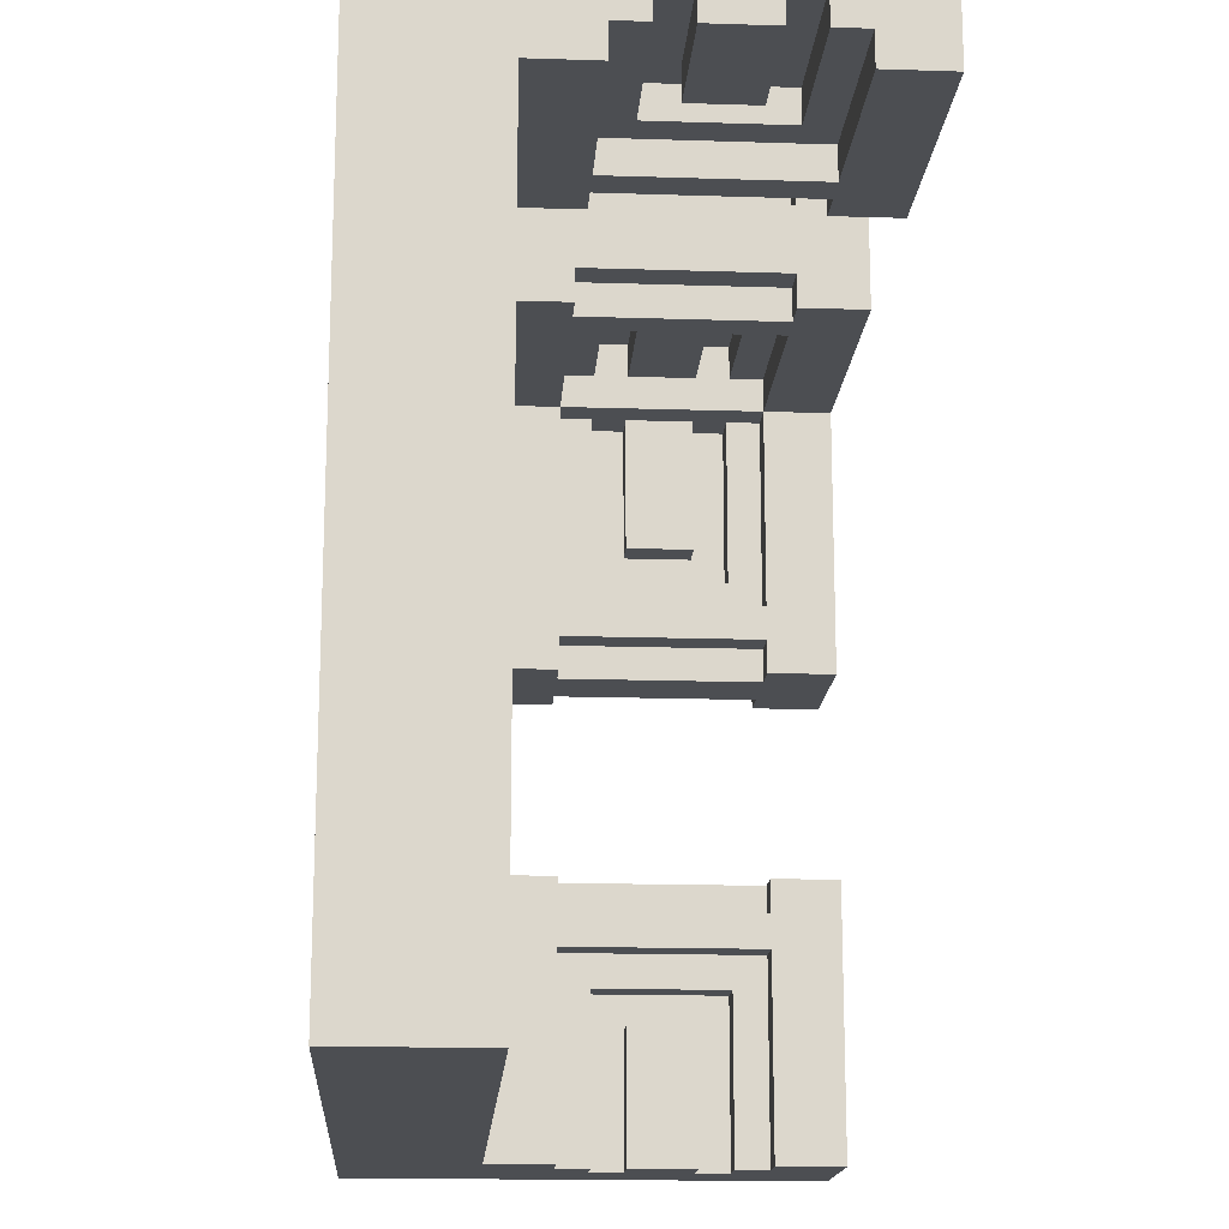
<metadata>
{"format":"obj","ext":"obj","renderer":"f3d","projection":"perspective","resolution":1024,"background":"white","views":[{"elev":-16.5,"azim":86.2,"up":"+Z"}]}
</metadata>
<code>
g Room_Default
v -13 0 13
v -13 0 -13
v -13 4 1
v -13 4 -5
v -13 6 2
v -13 6 1
v -13 6 -5
v -13 6 -6
v -13 12 2
v -13 12 1
v -13 12 -5
v -13 12 -6
v -13 13 13
v -13 13 1
v -13 13 -5
v -13 13 -13
v -13 14 13
v -13 14 1
v -13 14 -5
v -13 14 -13
v -12 6 2
v -12 6 1
v -12 6 -5
v -12 6 -6
v -12 8 2
v -12 8 1
v -12 8 -5
v -12 8 -6
v -12 10 2
v -12 10 1
v -12 10 -5
v -12 10 -6
v -12 12 2
v -12 12 1
v -12 12 -5
v -12 12 -6
v -10 0 1
v -10 0 -5
v -10 2 1
v -10 2 -5
v -10 4 1
v -10 4 -5
v -4 7 11
v -4 7 10
v -4 11 11
v -4 11 10
v -3 6 10
v -3 6 9
v -3 12 10
v -3 12 9
v 5 0 12
v 5 0 10
v 5 2 12
v 5 2 10
v 5 4 13
v 5 4 12
v 5 4 10
v 5 4 9
v 5 6 13
v 5 6 12
v 5 6 10
v 5 6 9
v 5 8 12
v 5 8 10
v 5 10 12
v 5 10 10
v 5 12 13
v 5 12 12
v 5 12 10
v 5 12 9
v 5 13 13
v 5 13 12
v 5 13 10
v 5 13 9
v 5 14 13
v 5 14 12
v 5 14 10
v 5 14 9
v 6 6 13
v 6 6 12
v 6 6 10
v 6 6 9
v 6 8 12
v 6 8 10
v 6 10 12
v 6 10 10
v 6 12 13
v 6 12 12
v 6 12 10
v 6 12 9
v 9 8 11
v 9 8 10
v 9 10 11
v 9 10 10
v -12 0 1
v -12 0 -5
v -12 2 1
v -12 2 -5
v -12 4 1
v -12 4 -5
v -11 7 9
v -11 7 4
v -11 7 -8
v -11 7 -13
v -11 8 9
v -11 8 5
v -11 8 -9
v -11 8 -13
v -11 10 9
v -11 10 5
v -11 10 -9
v -11 10 -13
v -11 11 9
v -11 11 4
v -11 11 -8
v -11 11 -13
v -10 6 9
v -10 6 3
v -10 6 2
v -10 6 1
v -10 6 -5
v -10 6 -6
v -10 6 -7
v -10 6 -13
v -10 7 9
v -10 7 4
v -10 7 -8
v -10 7 -13
v -10 8 9
v -10 8 5
v -10 8 2
v -10 8 1
v -10 8 -5
v -10 8 -6
v -10 8 -9
v -10 8 -13
v -10 10 9
v -10 10 5
v -10 10 2
v -10 10 1
v -10 10 -5
v -10 10 -6
v -10 10 -9
v -10 10 -13
v -10 11 9
v -10 11 4
v -10 11 -8
v -10 11 -13
v -10 12 9
v -10 12 3
v -10 12 2
v -10 12 1
v -10 12 -5
v -10 12 -6
v -10 12 -7
v -10 12 -13
v -9 4 9
v -9 4 1
v -9 4 -5
v -9 4 -13
v -9 6 10
v -9 6 9
v -9 6 3
v -9 6 2
v -9 6 1
v -9 6 -5
v -9 6 -6
v -9 6 -7
v -9 6 -13
v -9 7 11
v -9 7 10
v -9 8 11
v -9 8 10
v -9 10 11
v -9 10 10
v -9 11 11
v -9 11 10
v -9 12 10
v -9 12 9
v -9 12 3
v -9 12 2
v -9 12 1
v -9 12 -5
v -9 12 -6
v -9 12 -7
v -9 12 -13
v -9 13 9
v -9 13 1
v -9 13 -5
v -9 13 -13
v -9 14 9
v -9 14 1
v -9 14 -5
v -9 14 -13
v -5 8 11
v -5 8 10
v -5 10 11
v -5 10 10
v -2 6 13
v -2 6 12
v -2 6 10
v -2 6 9
v -2 8 12
v -2 8 10
v -2 10 12
v -2 10 10
v -2 12 13
v -2 12 12
v -2 12 10
v -2 12 9
v -1 0 12
v -1 0 10
v -1 2 12
v -1 2 10
v -1 4 13
v -1 4 12
v -1 4 10
v -1 4 9
v -1 6 13
v -1 6 12
v -1 6 10
v -1 6 9
v -1 8 12
v -1 8 10
v -1 10 12
v -1 10 10
v -1 12 13
v -1 12 12
v -1 12 10
v -1 12 9
v -1 13 13
v -1 13 12
v -1 13 10
v -1 13 9
v -1 14 13
v -1 14 12
v -1 14 10
v -1 14 9
v 7 6 10
v 7 6 9
v 7 12 10
v 7 12 9
v 8 7 11
v 8 7 10
v 8 11 11
v 8 11 10
v 13 0 13
v 13 0 -13
v 13 4 9
v 13 4 -13
v 13 6 10
v 13 6 9
v 13 7 11
v 13 7 10
v 13 8 11
v 13 8 10
v 13 10 11
v 13 10 10
v 13 11 11
v 13 11 10
v 13 12 10
v 13 12 9
v 13 13 13
v 13 13 9
v 13 14 13
v 13 14 9
v -13 0 13
v -13 13 13
v -13 14 13
v -2 6 13
v -2 12 13
v -1 4 13
v -1 6 13
v -1 12 13
v -1 13 13
v -1 14 13
v 5 4 13
v 5 6 13
v 5 12 13
v 5 13 13
v 5 14 13
v 6 6 13
v 6 12 13
v 13 0 13
v 13 13 13
v 13 14 13
v -2 6 12
v -2 8 12
v -2 10 12
v -2 12 12
v -1 6 12
v -1 8 12
v -1 10 12
v -1 12 12
v 5 6 12
v 5 8 12
v 5 10 12
v 5 12 12
v 6 6 12
v 6 8 12
v 6 10 12
v 6 12 12
v -1 0 10
v -1 2 10
v -1 4 10
v 5 0 10
v 5 2 10
v 5 4 10
v -11 7 4
v -11 11 4
v -10 7 4
v -10 11 4
v -10 6 3
v -10 12 3
v -9 6 3
v -9 12 3
v -13 4 -5
v -13 6 -5
v -13 12 -5
v -13 13 -5
v -13 14 -5
v -12 0 -5
v -12 2 -5
v -12 4 -5
v -12 6 -5
v -12 8 -5
v -12 10 -5
v -12 12 -5
v -12 13 -5
v -12 14 -5
v -10 0 -5
v -10 2 -5
v -10 4 -5
v -10 6 -5
v -10 8 -5
v -10 10 -5
v -10 12 -5
v -10 13 -5
v -10 14 -5
v -9 4 -5
v -9 6 -5
v -9 12 -5
v -9 13 -5
v -9 14 -5
v -13 6 -6
v -13 12 -6
v -12 6 -6
v -12 8 -6
v -12 10 -6
v -12 12 -6
v -10 6 -6
v -10 8 -6
v -10 10 -6
v -10 12 -6
v -9 6 -6
v -9 12 -6
v -11 8 -9
v -11 10 -9
v -10 8 -9
v -10 10 -9
v -1 0 12
v -1 2 12
v -1 4 12
v 5 0 12
v 5 2 12
v 5 4 12
v -9 7 11
v -9 8 11
v -9 10 11
v -9 11 11
v -5 8 11
v -5 10 11
v -4 7 11
v -4 11 11
v 8 7 11
v 8 11 11
v 9 8 11
v 9 10 11
v 13 7 11
v 13 8 11
v 13 10 11
v 13 11 11
v -9 6 10
v -9 7 10
v -9 8 10
v -9 10 10
v -9 11 10
v -9 12 10
v -5 8 10
v -5 10 10
v -4 7 10
v -4 11 10
v -3 6 10
v -3 12 10
v -2 6 10
v -2 8 10
v -2 10 10
v -2 12 10
v -1 6 10
v -1 8 10
v -1 10 10
v -1 12 10
v 5 6 10
v 5 8 10
v 5 10 10
v 5 12 10
v 6 6 10
v 6 8 10
v 6 10 10
v 6 12 10
v 7 6 10
v 7 12 10
v 8 7 10
v 8 11 10
v 9 8 10
v 9 10 10
v 13 6 10
v 13 7 10
v 13 8 10
v 13 10 10
v 13 11 10
v 13 12 10
v -11 7 9
v -11 8 9
v -11 10 9
v -11 11 9
v -10 6 9
v -10 7 9
v -10 8 9
v -10 10 9
v -10 11 9
v -10 12 9
v -9 4 9
v -9 6 9
v -9 12 9
v -9 13 9
v -9 14 9
v -3 6 9
v -3 12 9
v -2 6 9
v -2 12 9
v -1 4 9
v -1 6 9
v -1 12 9
v -1 13 9
v -1 14 9
v 5 4 9
v 5 6 9
v 5 12 9
v 5 13 9
v 5 14 9
v 6 6 9
v 6 12 9
v 7 6 9
v 7 12 9
v 13 4 9
v 13 6 9
v 13 12 9
v 13 13 9
v 13 14 9
v -11 8 5
v -11 10 5
v -10 8 5
v -10 10 5
v -13 6 2
v -13 12 2
v -12 6 2
v -12 8 2
v -12 10 2
v -12 12 2
v -10 6 2
v -10 8 2
v -10 10 2
v -10 12 2
v -9 6 2
v -9 12 2
v -13 4 1
v -13 6 1
v -13 12 1
v -13 13 1
v -13 14 1
v -12 0 1
v -12 2 1
v -12 4 1
v -12 6 1
v -12 8 1
v -12 10 1
v -12 12 1
v -12 13 1
v -12 14 1
v -10 0 1
v -10 2 1
v -10 4 1
v -10 6 1
v -10 8 1
v -10 10 1
v -10 12 1
v -10 13 1
v -10 14 1
v -9 4 1
v -9 6 1
v -9 12 1
v -9 13 1
v -9 14 1
v -10 6 -7
v -10 12 -7
v -9 6 -7
v -9 12 -7
v -11 7 -8
v -11 11 -8
v -10 7 -8
v -10 11 -8
v -13 0 -13
v -13 13 -13
v -13 14 -13
v -11 7 -13
v -11 8 -13
v -11 10 -13
v -11 11 -13
v -10 6 -13
v -10 7 -13
v -10 8 -13
v -10 10 -13
v -10 11 -13
v -10 12 -13
v -9 4 -13
v -9 6 -13
v -9 12 -13
v -9 13 -13
v -9 14 -13
v 13 0 -13
v 13 4 -13
v -13 0 13
v 13 0 13
v -3 0 12
v -1 0 12
v 5 0 12
v 7 0 12
v -3 0 11
v -2 0 11
v 6 0 11
v 7 0 11
v -2 0 10
v -1 0 10
v 5 0 10
v 6 0 10
v -12 0 3
v -11 0 3
v -11 0 2
v -10 0 2
v -12 0 1
v -10 0 1
v -12 0 -5
v -10 0 -5
v -11 0 -6
v -10 0 -6
v -12 0 -7
v -11 0 -7
v -13 0 -13
v 13 0 -13
v -9 8 11
v -5 8 11
v 9 8 11
v 13 8 11
v -9 8 10
v -5 8 10
v 9 8 10
v 13 8 10
v -11 8 9
v -10 8 9
v -11 8 5
v -10 8 5
v -11 8 -9
v -10 8 -9
v -11 8 -13
v -10 8 -13
v -9 11 11
v -4 11 11
v 8 11 11
v 13 11 11
v -9 11 10
v -4 11 10
v 8 11 10
v 13 11 10
v -11 11 9
v -10 11 9
v -11 11 4
v -10 11 4
v -11 11 -8
v -10 11 -8
v -11 11 -13
v -10 11 -13
v -2 12 13
v -1 12 13
v 5 12 13
v 6 12 13
v -2 12 12
v -1 12 12
v 5 12 12
v 6 12 12
v -9 12 10
v -3 12 10
v -2 12 10
v -1 12 10
v 5 12 10
v 6 12 10
v 7 12 10
v 13 12 10
v -10 12 9
v -9 12 9
v -3 12 9
v -2 12 9
v -1 12 9
v 5 12 9
v 6 12 9
v 7 12 9
v 13 12 9
v -10 12 3
v -9 12 3
v -13 12 2
v -12 12 2
v -10 12 2
v -9 12 2
v -13 12 1
v -12 12 1
v -10 12 1
v -9 12 1
v -13 12 -5
v -12 12 -5
v -10 12 -5
v -9 12 -5
v -13 12 -6
v -12 12 -6
v -10 12 -6
v -9 12 -6
v -10 12 -7
v -9 12 -7
v -10 12 -13
v -9 12 -13
v -1 4 13
v 5 4 13
v -1 4 12
v 5 4 12
v -1 4 10
v 5 4 10
v -9 4 9
v -1 4 9
v 5 4 9
v 13 4 9
v -7 4 7
v -3 4 7
v -2 4 7
v -1 4 7
v 5 4 7
v 6 4 7
v 7 4 7
v 11 4 7
v -5 4 5
v -3 4 5
v -2 4 5
v -1 4 5
v 5 4 5
v 6 4 5
v 7 4 5
v 9 4 5
v -7 4 3
v -5 4 3
v 9 4 3
v 11 4 3
v -7 4 2
v -5 4 2
v 9 4 2
v 11 4 2
v -13 4 1
v -12 4 1
v -10 4 1
v -9 4 1
v -7 4 1
v -5 4 1
v 9 4 1
v 11 4 1
v -13 4 -5
v -12 4 -5
v -10 4 -5
v -9 4 -5
v -7 4 -5
v -5 4 -5
v 9 4 -5
v 11 4 -5
v -7 4 -6
v -5 4 -6
v 9 4 -6
v 11 4 -6
v -7 4 -7
v -5 4 -7
v 9 4 -7
v 11 4 -7
v -5 4 -9
v -3 4 -9
v -2 4 -9
v -1 4 -9
v 5 4 -9
v 6 4 -9
v 7 4 -9
v 9 4 -9
v -7 4 -11
v -3 4 -11
v -2 4 -11
v -1 4 -11
v 5 4 -11
v 6 4 -11
v 7 4 -11
v 11 4 -11
v -9 4 -13
v 13 4 -13
v -2 6 13
v -1 6 13
v 5 6 13
v 6 6 13
v -2 6 12
v -1 6 12
v 5 6 12
v 6 6 12
v -9 6 10
v -3 6 10
v -2 6 10
v -1 6 10
v 5 6 10
v 6 6 10
v 7 6 10
v 13 6 10
v -10 6 9
v -9 6 9
v -3 6 9
v -2 6 9
v -1 6 9
v 5 6 9
v 6 6 9
v 7 6 9
v 13 6 9
v -10 6 3
v -9 6 3
v -13 6 2
v -12 6 2
v -10 6 2
v -9 6 2
v -13 6 1
v -12 6 1
v -10 6 1
v -9 6 1
v -13 6 -5
v -12 6 -5
v -10 6 -5
v -9 6 -5
v -13 6 -6
v -12 6 -6
v -10 6 -6
v -9 6 -6
v -10 6 -7
v -9 6 -7
v -10 6 -13
v -9 6 -13
v -9 7 11
v -4 7 11
v 8 7 11
v 13 7 11
v -9 7 10
v -4 7 10
v 8 7 10
v 13 7 10
v -11 7 9
v -10 7 9
v -11 7 4
v -10 7 4
v -11 7 -8
v -10 7 -8
v -11 7 -13
v -10 7 -13
v -9 10 11
v -5 10 11
v 9 10 11
v 13 10 11
v -9 10 10
v -5 10 10
v 9 10 10
v 13 10 10
v -11 10 9
v -10 10 9
v -11 10 5
v -10 10 5
v -11 10 -9
v -10 10 -9
v -11 10 -13
v -10 10 -13
v -13 14 13
v -1 14 13
v 5 14 13
v 13 14 13
v -3 14 12
v -1 14 12
v 5 14 12
v 7 14 12
v -3 14 10
v -1 14 10
v 5 14 10
v 7 14 10
v -9 14 9
v -1 14 9
v 5 14 9
v 13 14 9
v -12 14 3
v -10 14 3
v -13 14 1
v -12 14 1
v -10 14 1
v -9 14 1
v -13 14 -5
v -12 14 -5
v -10 14 -5
v -9 14 -5
v -12 14 -7
v -10 14 -7
v -13 14 -13
v -9 14 -13
f 3 2 1
f 4 2 3
f 5 3 1
f 6 3 5
f 7 2 4
f 8 2 7
f 9 5 1
f 12 2 8
f 13 10 9
f 13 9 1
f 14 10 13
f 15 12 11
f 16 2 12
f 16 12 15
f 17 14 13
f 18 14 17
f 19 16 15
f 20 16 19
f 25 22 21
f 26 22 25
f 27 24 23
f 28 24 27
f 29 26 25
f 30 26 29
f 31 28 27
f 32 28 31
f 33 30 29
f 34 30 33
f 35 32 31
f 36 32 35
f 39 38 37
f 40 38 39
f 41 40 39
f 42 40 41
f 45 44 43
f 46 44 45
f 49 48 47
f 50 48 49
f 53 52 51
f 54 52 53
f 56 54 53
f 57 54 56
f 59 56 55
f 60 57 56
f 60 56 59
f 61 58 57
f 61 57 60
f 62 58 61
f 63 61 60
f 64 61 63
f 65 64 63
f 66 64 65
f 68 66 65
f 69 66 68
f 71 68 67
f 72 69 68
f 72 68 71
f 73 70 69
f 73 69 72
f 74 70 73
f 75 72 71
f 76 73 72
f 76 72 75
f 77 74 73
f 77 73 76
f 78 74 77
f 83 80 79
f 84 82 81
f 85 83 79
f 86 82 84
f 87 85 79
f 88 85 87
f 89 82 86
f 90 82 89
f 93 92 91
f 94 92 93
f 95 96 97
f 97 96 98
f 97 98 99
f 99 98 100
f 101 102 105
f 105 102 106
f 103 104 107
f 107 104 108
f 106 102 110
f 103 107 111
f 109 110 113
f 110 102 114
f 113 110 114
f 111 112 115
f 103 111 115
f 115 112 116
f 117 118 125
f 125 118 126
f 123 124 127
f 127 124 128
f 119 120 131
f 131 120 132
f 121 122 133
f 133 122 134
f 129 130 137
f 137 130 138
f 131 132 139
f 139 132 140
f 133 134 141
f 141 134 142
f 135 136 143
f 143 136 144
f 126 118 146
f 123 127 147
f 145 146 149
f 146 118 150
f 149 146 150
f 139 140 151
f 151 140 152
f 141 142 153
f 153 142 154
f 147 148 155
f 123 147 155
f 155 148 156
f 157 158 162
f 162 158 163
f 163 158 164
f 164 158 165
f 159 160 166
f 166 160 167
f 167 160 168
f 168 160 169
f 161 162 171
f 170 171 172
f 171 162 173
f 172 171 173
f 173 162 175
f 174 175 176
f 175 162 177
f 176 175 177
f 177 162 178
f 178 162 179
f 163 164 180
f 180 164 181
f 167 168 184
f 184 168 185
f 181 182 187
f 179 180 187
f 180 181 187
f 187 182 188
f 185 186 189
f 184 185 189
f 183 184 189
f 189 186 190
f 187 188 191
f 191 188 192
f 189 190 193
f 193 190 194
f 195 196 197
f 197 196 198
f 199 200 203
f 201 202 204
f 199 203 205
f 204 202 206
f 199 205 207
f 207 205 208
f 206 202 209
f 209 202 210
f 211 212 213
f 213 212 214
f 213 214 216
f 216 214 217
f 215 216 219
f 216 217 220
f 219 216 220
f 217 218 221
f 220 217 221
f 221 218 222
f 220 221 223
f 223 221 224
f 223 224 225
f 225 224 226
f 225 226 228
f 228 226 229
f 227 228 231
f 228 229 232
f 231 228 232
f 229 230 233
f 232 229 233
f 233 230 234
f 231 232 235
f 232 233 236
f 235 232 236
f 233 234 237
f 236 233 237
f 237 234 238
f 239 240 241
f 241 240 242
f 243 244 245
f 245 244 246
f 247 248 249
f 249 248 250
f 247 249 251
f 251 249 252
f 247 251 253
f 253 251 254
f 247 253 255
f 247 255 257
f 255 256 257
f 257 256 258
f 247 257 259
f 259 260 261
f 259 261 263
f 261 262 263
f 247 259 263
f 263 262 264
f 263 264 265
f 265 264 266
f 270 268 267
f 271 268 270
f 272 270 267
f 273 270 272
f 274 268 271
f 275 269 268
f 275 268 274
f 276 269 275
f 277 272 267
f 282 278 277
f 283 280 279
f 284 277 267
f 284 283 282
f 284 282 277
f 285 280 283
f 285 283 284
f 285 281 280
f 286 281 285
f 291 288 287
f 292 289 288
f 292 288 291
f 293 290 289
f 293 289 292
f 294 290 293
f 299 296 295
f 300 297 296
f 300 296 299
f 301 298 297
f 301 297 300
f 302 298 301
f 306 304 303
f 306 305 304
f 307 305 306
f 308 305 307
f 311 310 309
f 312 310 311
f 315 314 313
f 316 314 315
f 324 318 317
f 325 318 324
f 328 320 319
f 329 321 320
f 329 320 328
f 330 321 329
f 331 323 322
f 332 324 323
f 332 323 331
f 333 325 324
f 333 324 332
f 334 326 325
f 334 325 333
f 335 327 326
f 335 326 334
f 336 328 327
f 336 327 335
f 337 329 328
f 337 328 336
f 337 330 329
f 338 330 337
f 339 330 338
f 340 334 333
f 341 334 340
f 342 338 337
f 343 339 338
f 343 338 342
f 344 339 343
f 347 346 345
f 348 346 347
f 349 346 348
f 350 346 349
f 355 352 351
f 355 354 353
f 355 353 352
f 356 354 355
f 359 358 357
f 360 358 359
f 361 362 364
f 362 363 364
f 364 363 365
f 365 363 366
f 367 368 371
f 369 370 372
f 367 371 373
f 371 372 373
f 372 370 374
f 373 372 374
f 375 376 377
f 377 376 378
f 375 377 379
f 379 377 380
f 378 376 381
f 381 376 382
f 385 386 389
f 389 386 390
f 383 384 391
f 387 388 392
f 383 391 393
f 391 392 393
f 392 388 394
f 393 392 394
f 395 396 399
f 396 397 400
f 399 396 400
f 397 398 401
f 400 397 401
f 401 398 402
f 403 404 407
f 404 405 408
f 407 404 408
f 405 406 409
f 408 405 409
f 409 406 410
f 411 412 413
f 413 412 414
f 411 413 417
f 417 413 418
f 415 416 419
f 419 416 420
f 414 412 421
f 421 412 422
f 423 424 428
f 428 424 429
f 425 426 430
f 430 426 431
f 428 429 434
f 431 432 434
f 430 431 434
f 429 430 434
f 427 428 434
f 434 432 435
f 433 434 438
f 435 436 439
f 433 438 440
f 438 439 440
f 439 436 441
f 440 439 441
f 433 440 442
f 442 440 443
f 441 436 444
f 436 437 445
f 444 436 445
f 445 437 446
f 447 448 452
f 449 450 453
f 447 452 454
f 452 453 454
f 453 450 455
f 454 453 455
f 447 454 456
f 456 454 457
f 455 450 458
f 450 451 459
f 458 450 459
f 459 451 460
f 461 462 463
f 463 462 464
f 465 466 467
f 467 466 468
f 468 466 469
f 469 466 470
f 471 472 475
f 473 474 475
f 472 473 475
f 475 474 476
f 477 478 484
f 484 478 485
f 479 480 488
f 480 481 489
f 488 480 489
f 489 481 490
f 482 483 491
f 483 484 492
f 491 483 492
f 484 485 493
f 492 484 493
f 485 486 494
f 493 485 494
f 486 487 495
f 494 486 495
f 487 488 496
f 495 487 496
f 488 489 497
f 496 488 497
f 489 490 497
f 497 490 498
f 498 490 499
f 493 494 500
f 500 494 501
f 497 498 502
f 498 499 503
f 502 498 503
f 503 499 504
f 505 506 507
f 507 506 508
f 509 510 511
f 511 510 512
f 513 514 516
f 516 514 517
f 517 514 518
f 518 514 519
f 513 516 520
f 520 516 521
f 517 518 522
f 522 518 523
f 519 514 524
f 524 514 525
f 513 520 526
f 526 520 527
f 525 514 528
f 514 515 529
f 528 514 529
f 529 515 530
f 513 526 531
f 531 526 532
f 535 534 533
f 536 534 535
f 537 534 536
f 538 534 537
f 539 535 533
f 539 536 535
f 540 536 539
f 541 538 537
f 542 534 538
f 542 538 541
f 543 536 540
f 543 540 539
f 544 536 543
f 545 541 537
f 546 542 541
f 546 541 545
f 547 544 543
f 547 539 533
f 547 546 545
f 547 545 544
f 547 543 539
f 548 546 547
f 549 548 547
f 549 546 548
f 550 546 549
f 551 547 533
f 551 549 547
f 551 550 549
f 552 546 550
f 552 550 551
f 553 551 533
f 554 546 552
f 555 554 553
f 556 546 554
f 556 554 555
f 557 553 533
f 557 555 553
f 558 556 555
f 558 555 557
f 559 557 533
f 559 558 557
f 560 542 546
f 560 558 559
f 560 534 542
f 560 556 558
f 560 546 556
f 565 562 561
f 566 562 565
f 567 564 563
f 568 564 567
f 571 570 569
f 572 570 571
f 575 574 573
f 576 574 575
f 581 578 577
f 582 578 581
f 583 580 579
f 584 580 583
f 587 586 585
f 588 586 587
f 591 590 589
f 592 590 591
f 597 594 593
f 598 594 597
f 599 596 595
f 600 596 599
f 610 602 601
f 611 602 610
f 612 604 603
f 613 604 612
f 614 606 605
f 615 606 614
f 616 608 607
f 617 608 616
f 618 610 609
f 619 610 618
f 624 621 620
f 625 621 624
f 626 623 622
f 627 623 626
f 632 629 628
f 633 629 632
f 634 631 630
f 635 631 634
f 638 637 636
f 639 637 638
f 640 641 642
f 642 641 643
f 644 645 647
f 647 645 648
f 647 648 650
f 648 649 650
f 646 647 650
f 650 649 651
f 651 649 652
f 652 649 653
f 653 649 654
f 654 649 655
f 655 649 656
f 656 649 657
f 650 651 658
f 651 652 659
f 658 651 659
f 652 653 660
f 659 652 660
f 653 654 661
f 660 653 661
f 654 655 662
f 661 654 662
f 655 656 663
f 662 655 663
f 656 657 664
f 663 656 664
f 664 657 665
f 646 650 666
f 650 658 666
f 664 665 667
f 666 658 667
f 658 659 667
f 663 664 667
f 662 663 667
f 661 662 667
f 660 661 667
f 659 660 667
f 665 657 668
f 667 665 668
f 657 649 669
f 668 657 669
f 666 667 670
f 667 668 670
f 668 669 670
f 646 666 670
f 670 669 671
f 671 669 672
f 669 649 673
f 672 669 673
f 646 670 677
f 670 671 678
f 677 670 678
f 671 672 679
f 678 671 679
f 672 673 680
f 679 672 680
f 673 649 681
f 680 673 681
f 674 675 682
f 682 675 683
f 677 678 684
f 676 677 684
f 678 679 684
f 680 681 684
f 679 680 684
f 684 681 685
f 685 681 686
f 686 681 687
f 687 681 688
f 681 649 689
f 688 681 689
f 685 686 690
f 686 687 690
f 687 688 691
f 690 687 691
f 688 689 692
f 691 688 692
f 689 649 693
f 692 689 693
f 691 692 694
f 685 690 694
f 692 693 694
f 690 691 694
f 694 693 695
f 695 693 696
f 693 649 697
f 696 693 697
f 695 696 698
f 694 695 698
f 698 696 699
f 699 696 700
f 700 696 701
f 701 696 702
f 702 696 703
f 703 696 704
f 696 697 705
f 704 696 705
f 685 694 706
f 694 698 706
f 698 699 706
f 699 700 707
f 706 699 707
f 700 701 708
f 707 700 708
f 701 702 709
f 708 701 709
f 702 703 710
f 709 702 710
f 703 704 711
f 710 703 711
f 704 705 712
f 711 704 712
f 697 649 713
f 712 705 713
f 705 697 713
f 711 712 714
f 707 708 714
f 712 713 714
f 706 707 714
f 685 706 714
f 708 709 714
f 710 711 714
f 709 710 714
f 713 649 715
f 714 713 715
f 716 717 720
f 720 717 721
f 718 719 722
f 722 719 723
f 724 725 733
f 733 725 734
f 726 727 735
f 735 727 736
f 728 729 737
f 737 729 738
f 730 731 739
f 739 731 740
f 732 733 741
f 741 733 742
f 743 744 747
f 747 744 748
f 745 746 749
f 749 746 750
f 751 752 755
f 755 752 756
f 753 754 757
f 757 754 758
f 759 760 761
f 761 760 762
f 763 764 767
f 767 764 768
f 765 766 769
f 769 766 770
f 771 772 773
f 773 772 774
f 775 776 777
f 777 776 778
f 779 780 783
f 783 780 784
f 781 782 785
f 785 782 786
f 787 788 789
f 789 788 790
f 791 792 793
f 793 792 794
f 795 796 799
f 799 796 800
f 797 798 801
f 801 798 802
f 799 800 803
f 795 799 803
f 803 800 804
f 801 802 805
f 802 798 806
f 805 802 806
f 803 804 807
f 795 803 807
f 807 804 808
f 805 806 809
f 806 798 810
f 809 806 810
f 795 807 811
f 811 807 812
f 795 811 813
f 811 812 814
f 813 811 814
f 812 807 815
f 814 812 815
f 815 807 816
f 817 818 821
f 818 819 821
f 819 820 822
f 821 819 822
f 817 821 823
f 821 822 823
f 822 820 824
f 823 822 824

</code>
